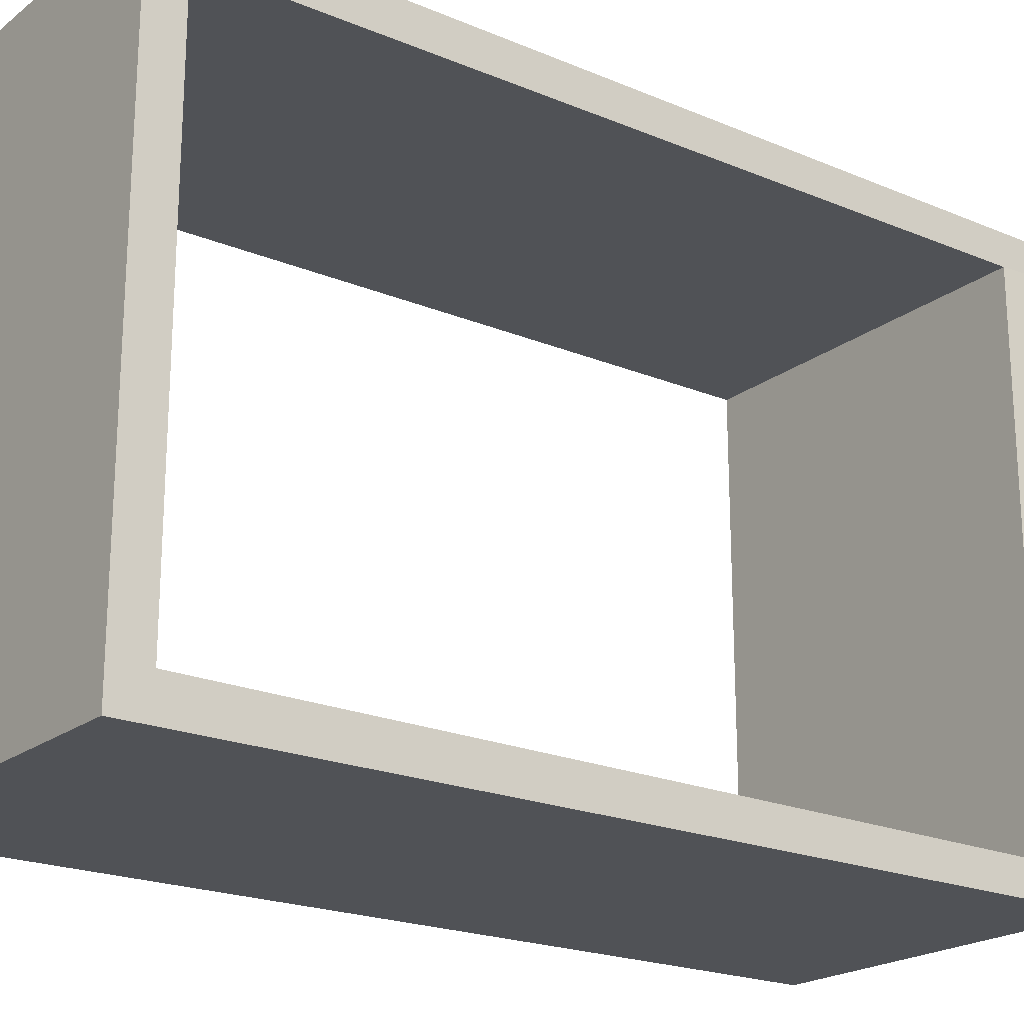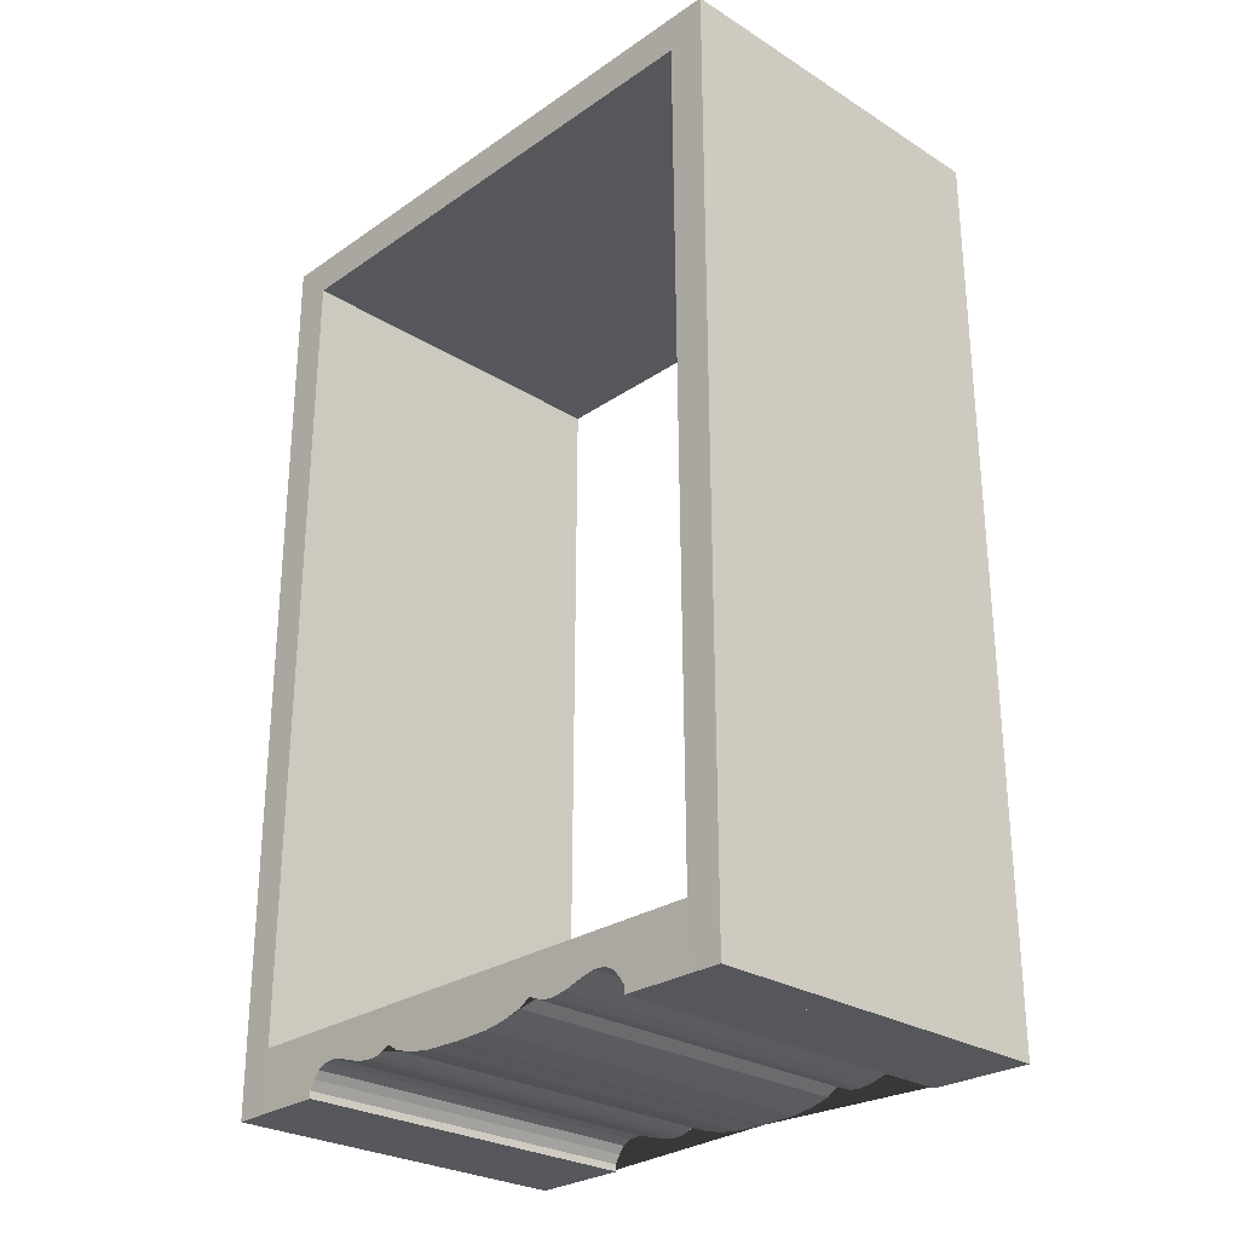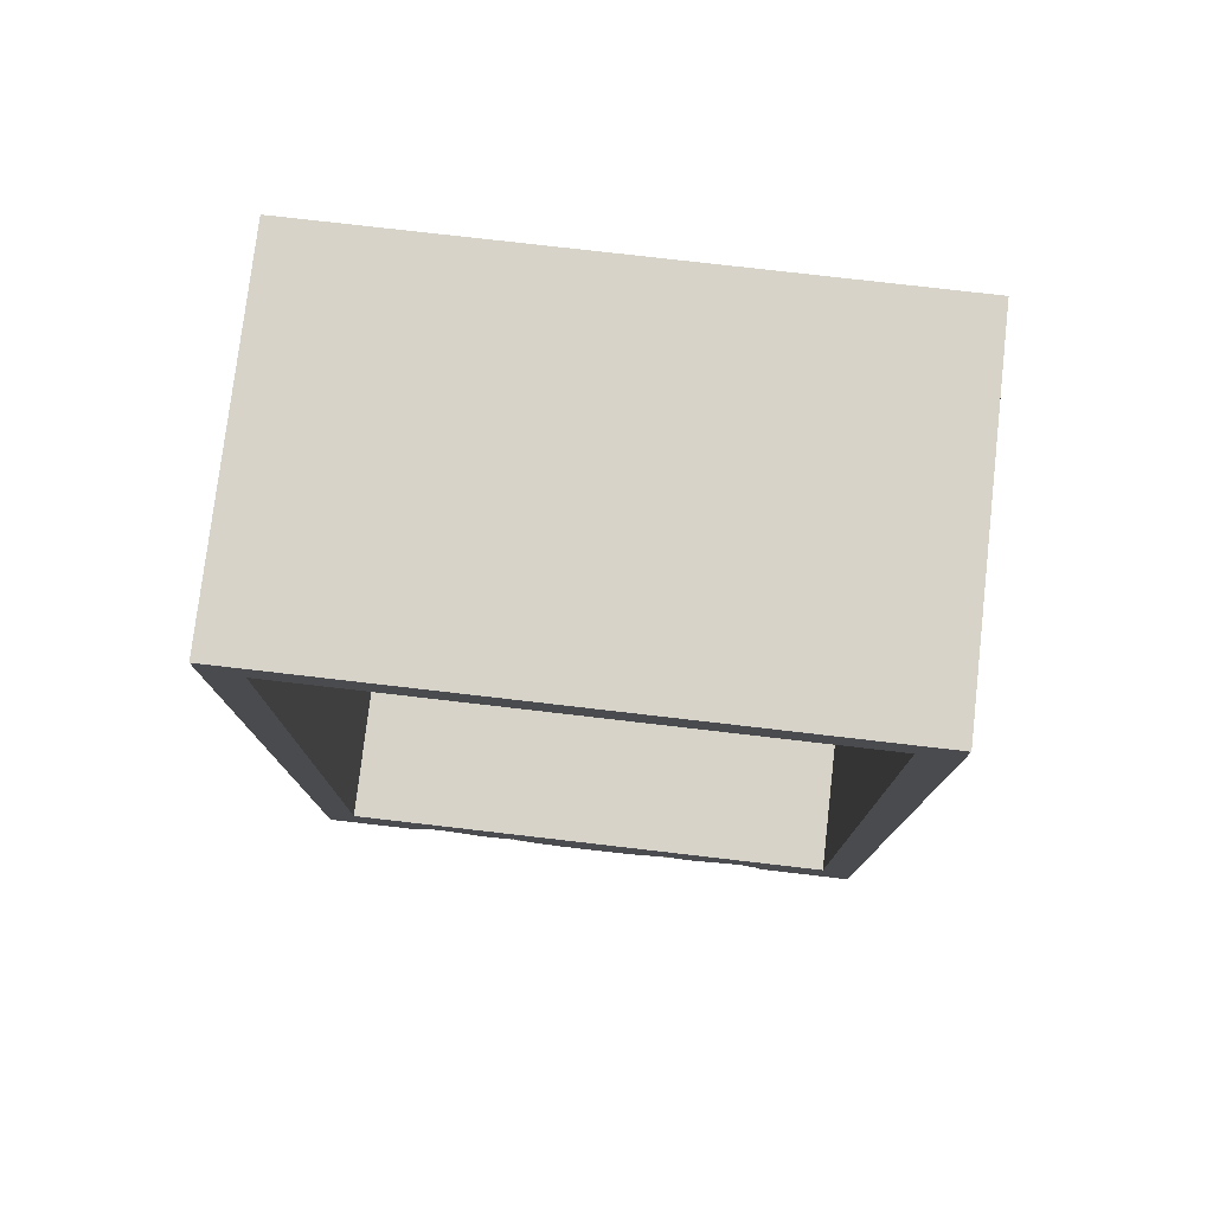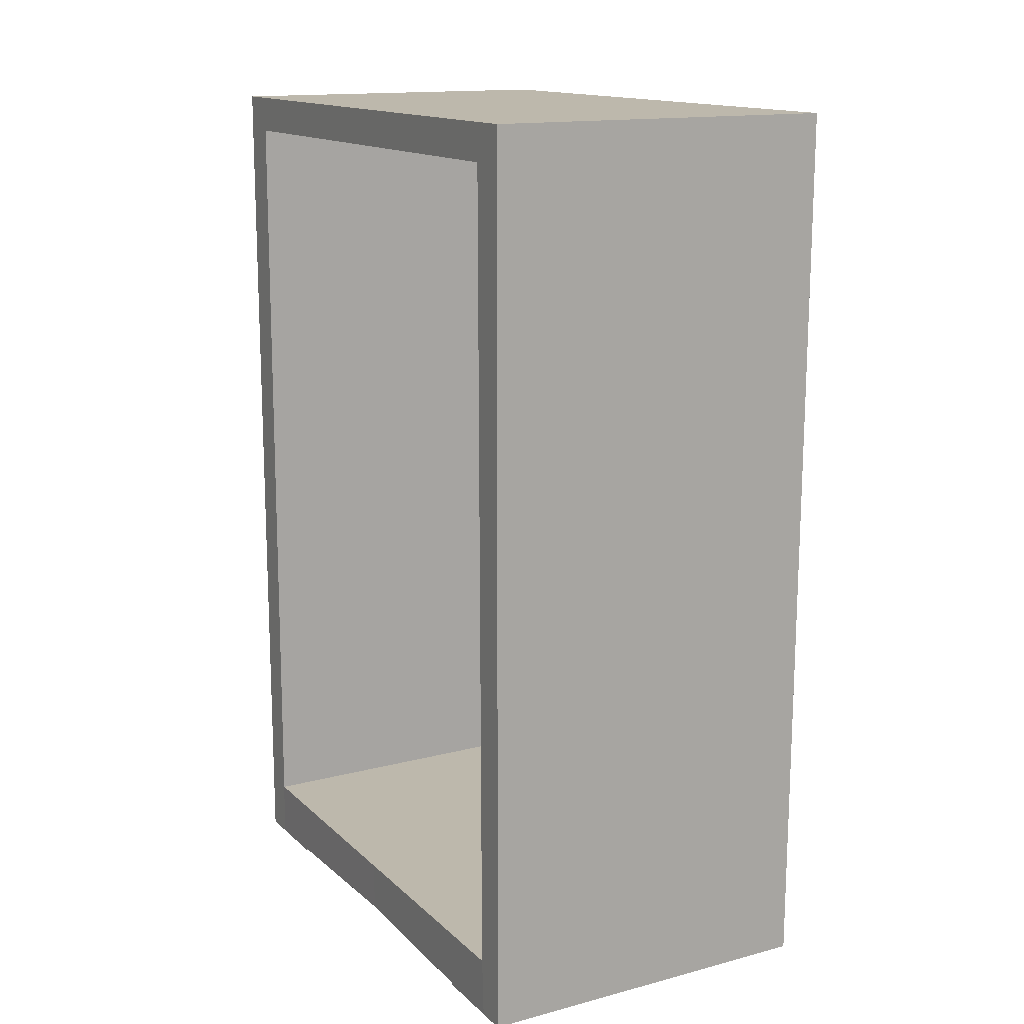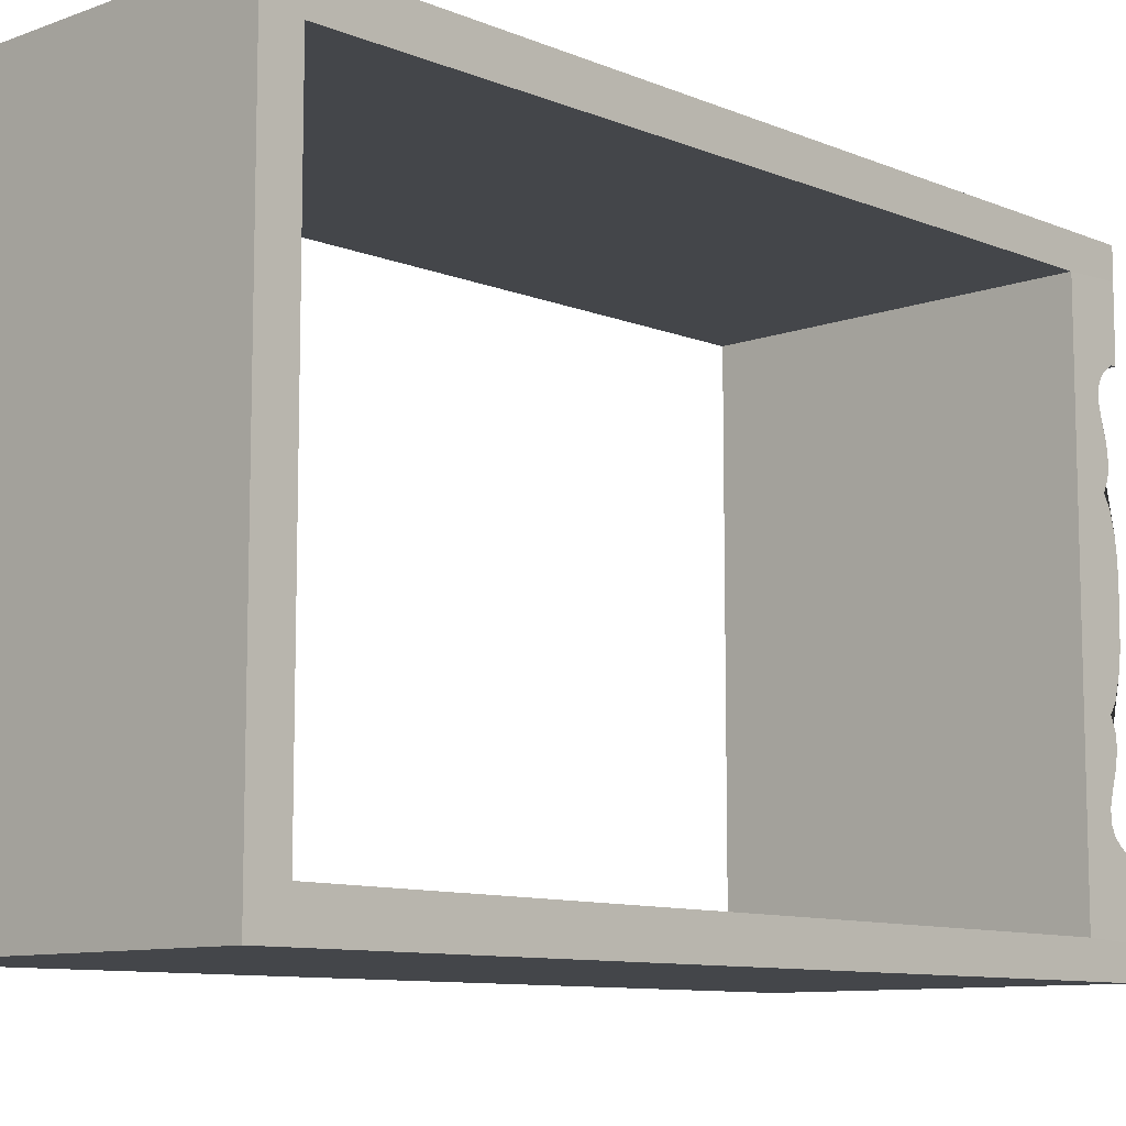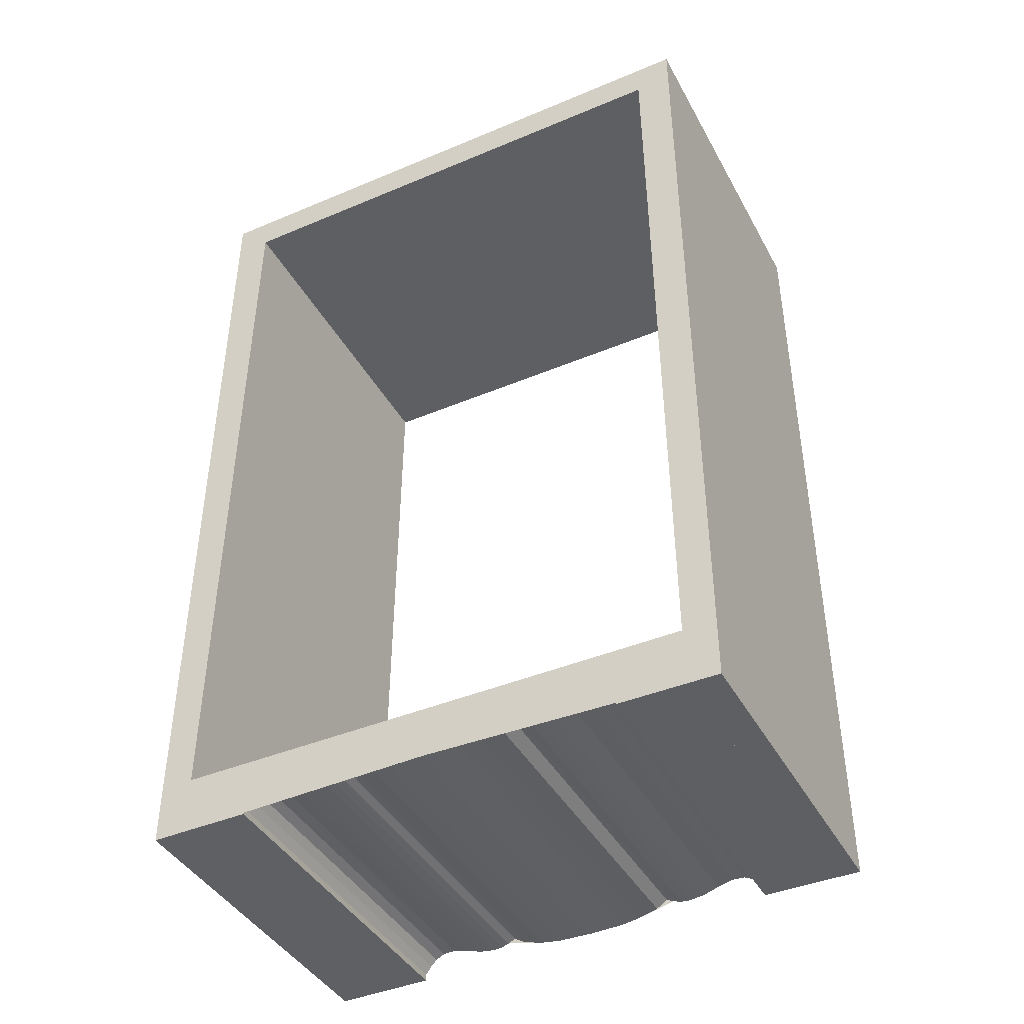
<metadata>
{"format":"obj","ext":"obj","renderer":"f3d","projection":"perspective","resolution":1024,"background":"white","views":[{"elev":-21.0,"azim":-127.0,"up":"+Z"},{"elev":-27.3,"azim":-43.7,"up":"+Y"},{"elev":77.2,"azim":-83.4,"up":"+Y"},{"elev":14.8,"azim":150.8,"up":"+Y"},{"elev":-9.7,"azim":-136.6,"up":"+Z"},{"elev":-42.0,"azim":116.8,"up":"+Y"}]}
</metadata>
<code>
o armario
v 0 0.9107 0.65
v 0.002555 -1.089 0.65
v 0.002555 -1.088 0.4285
v -0 -1.039 0.4028
v -0 -1.029 0.3828
v -0 -1.027 0.3549
v -0 -1.036 0.3202
v -0 -1.048 0.2828
v -0 -1.052 0.2503
v -0 -1.05 0.2284
v -0 -1.044 0.2111
v -0 -1.036 0.1937
v -0 -1.052 0.1684
v -0 -1.064 0.123
v -0 -1.071 0.07844
v -0 -1.072 0.02844
v -0 -1.073 0
v 0 0.9107 -0
v 0.001277 -1.054 0.4162
v 0.001916 -1.073 0.4288
v 0.000168 0.8297 0.65
v 0.002387 -0.958 0.65
v 0 0.9107 0.5676
v 0.002555 -1.089 0.583
v 0.002555 -1.089 -0.583
v 0.000168 0.8297 -0.65
v 0.002387 -0.958 -0.65
v 0.000168 0.8297 0.5668
v 0.000168 0.8297 -0.5668
v 0.002387 -0.958 0.5767
v 0.002387 -0.958 -0.5767
v 0.000168 0.8297 -0
v 0.002387 -0.958 -0
v -0.7974 0.9107 0.65
v -0.7949 -1.089 0.65
v -0.7949 -1.088 0.4285
v -0.7974 -1.039 0.4028
v -0.7974 -1.029 0.3828
v -0.7974 -1.027 0.3549
v -0.7974 -1.036 0.3202
v -0.7974 -1.048 0.2828
v -0.7974 -1.052 0.2503
v -0.7974 -1.05 0.2284
v -0.7974 -1.044 0.2111
v -0.7974 -1.036 0.1937
v -0.7974 -1.052 0.1684
v -0.7974 -1.064 0.123
v -0.7974 -1.071 0.07844
v -0.7974 -1.072 0.02844
v -0.7974 -1.073 0
v -0.7974 0.9107 0
v -0.7962 -1.054 0.4162
v -0.7955 -1.073 0.4288
v -0.7973 0.8297 0.65
v -0.7951 -0.958 0.65
v -0.7974 0.9107 0.5676
v -0.7949 -1.089 0.583
v -0.7949 -1.089 -0.583
v -0.7951 -0.958 -0.65
v -0.7973 0.8297 0.5668
v -0.7951 -0.958 0.5767
v -0.7951 -0.958 -0.5767
v -0.7973 0.8297 0
v -0.7951 -0.958 0
v 0 0.9107 -0.65
v 0.002555 -1.089 -0.65
v 0.002555 -1.088 -0.4285
v -0 -1.039 -0.4028
v -0 -1.029 -0.3828
v -0 -1.027 -0.3549
v -0 -1.036 -0.3202
v -0 -1.048 -0.2828
v -0 -1.052 -0.2503
v -0 -1.05 -0.2284
v -0 -1.044 -0.2111
v -0 -1.036 -0.1937
v -0 -1.052 -0.1684
v -0 -1.064 -0.123
v -0 -1.071 -0.07844
v -0 -1.072 -0.02844
v 0.001277 -1.054 -0.4162
v 0.001916 -1.073 -0.4288
v 0.000168 0.8297 -0.65
v 0.002387 -0.958 -0.65
v -0 0.9107 -0.5676
v 0.002555 -1.089 -0.583
v 0.002555 -1.089 0.583
v 0.000168 0.8297 0.65
v 0.002387 -0.958 0.65
v 0.000168 0.8297 -0.5668
v 0.000168 0.8297 0.5668
v 0.002387 -0.958 -0.5767
v 0.002387 -0.958 0.5767
v -0.7974 0.9107 -0.65
v -0.7949 -1.089 -0.65
v -0.7949 -1.088 -0.4285
v -0.7974 -1.039 -0.4028
v -0.7974 -1.029 -0.3828
v -0.7974 -1.027 -0.3549
v -0.7974 -1.036 -0.3202
v -0.7974 -1.048 -0.2828
v -0.7974 -1.052 -0.2503
v -0.7974 -1.05 -0.2284
v -0.7974 -1.044 -0.2111
v -0.7974 -1.036 -0.1937
v -0.7974 -1.052 -0.1684
v -0.7974 -1.064 -0.123
v -0.7974 -1.071 -0.07844
v -0.7974 -1.072 -0.02844
v -0.7962 -1.054 -0.4162
v -0.7955 -1.073 -0.4288
v -0.7973 0.8297 -0.65
v -0.7951 -0.958 -0.65
v -0.7974 0.9107 -0.5676
v -0.7949 -1.089 -0.583
v -0.7949 -1.089 0.583
v -0.7951 -0.958 0.65
v -0.7973 0.8297 -0.5668
v -0.7951 -0.958 -0.5767
v -0.7951 -0.958 0.5767
f 11 44 45 12
f 12 45 46 13
f 18 23 28 32
f 13 46 47 14
f 21 28 60 54
f 14 47 48 15
f 22 55 35 2
f 28 30 61 60
f 15 48 49 16
f 24 57 36 3
f 22 30 61 55
f 16 49 50 17
f 19 52 37 4
f 31 62 64 33
f 23 18 51 56
f 4 37 38 5
f 28 60 63 32
f 20 53 52 19
f 5 38 39 6
f 30 33 64 61
f 3 36 53 20
f 6 39 40 7
f 25 58 62 31
f 1 34 54 21
f 7 40 41 8
f 24 30 61 57
f 21 54 55 22
f 8 41 42 9
f 1 23 56 34
f 9 42 43 10
f 2 35 57 24
f 10 43 44 11
f 21 28 23 1
f 22 2 24 30
f 24 3 20 19 4 5 6 7 8 9 10 11 12 13 14 15 16 17 33 30
f 27 26 29 31
f 21 22 30 28
f 55 61 57 35
f 61 64 50 49 48 47 46 45 44 43 42 41 40 39 38 37 52 53 36 57
f 62 59 58
f 51 63 60 56
f 60 61 55 54 34 56
f 75 76 105 104
f 76 77 106 105
f 18 32 90 85
f 77 78 107 106
f 83 112 118 90
f 78 79 108 107
f 84 66 95 113
f 90 118 119 92
f 79 80 109 108
f 86 67 96 115
f 84 113 119 92
f 80 17 50 109
f 81 68 97 110
f 93 33 64 120
f 85 114 51 18
f 68 69 98 97
f 90 32 63 118
f 82 81 110 111
f 69 70 99 98
f 92 119 64 33
f 67 82 111 96
f 70 71 100 99
f 87 93 120 116
f 65 83 112 94
f 71 72 101 100
f 86 115 119 92
f 83 84 113 112
f 72 73 102 101
f 65 94 114 85
f 73 74 103 102
f 66 86 115 95
f 74 75 104 103
f 83 65 85 90
f 84 92 86 66
f 86 92 33 17 80 79 78 77 76 75 74 73 72 71 70 69 68 81 82 67
f 89 93 91 88
f 83 90 92 84
f 113 95 115 119
f 119 115 96 111 110 97 98 99 100 101 102 103 104 105 106 107 108 109 50 64
f 120 116 117
f 51 114 118 63
f 118 114 94 112 113 119
l 29 32
l 27 59
l 91 32
l 89 117

</code>
